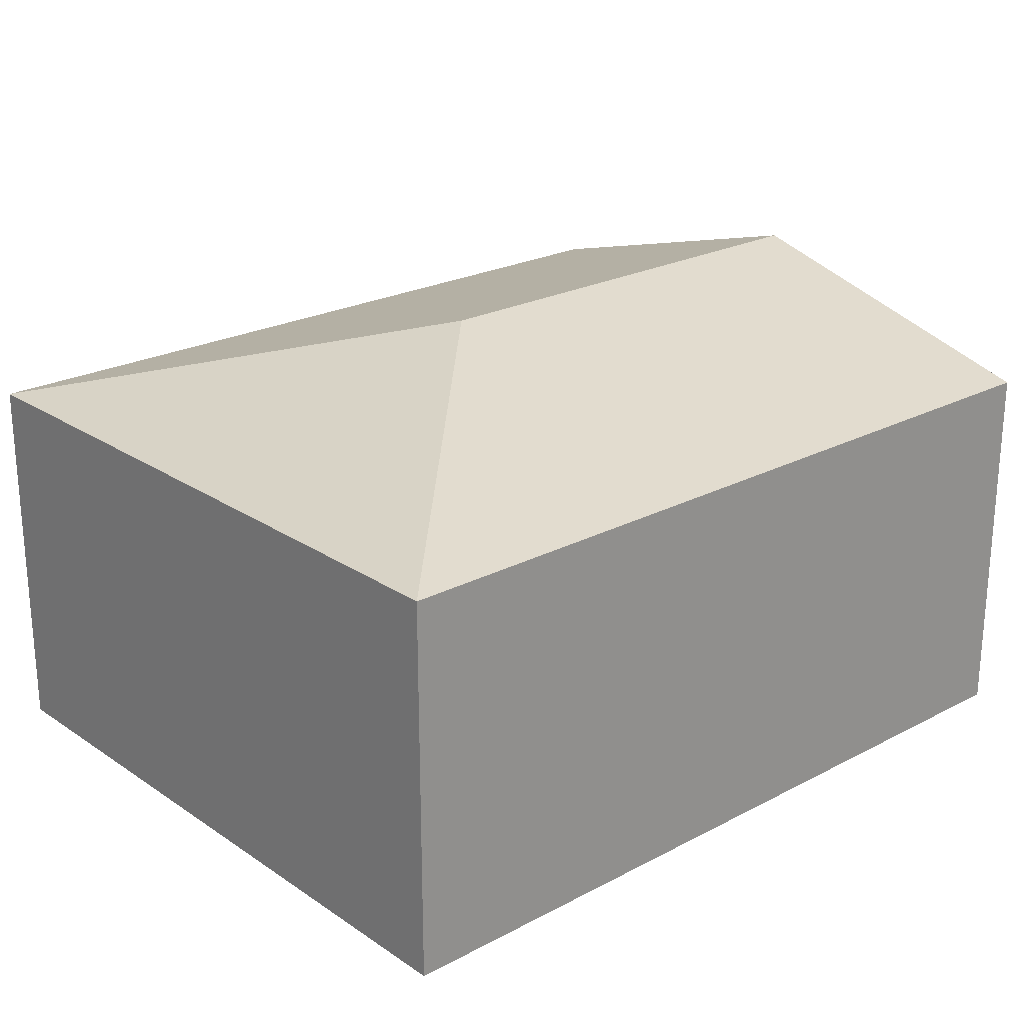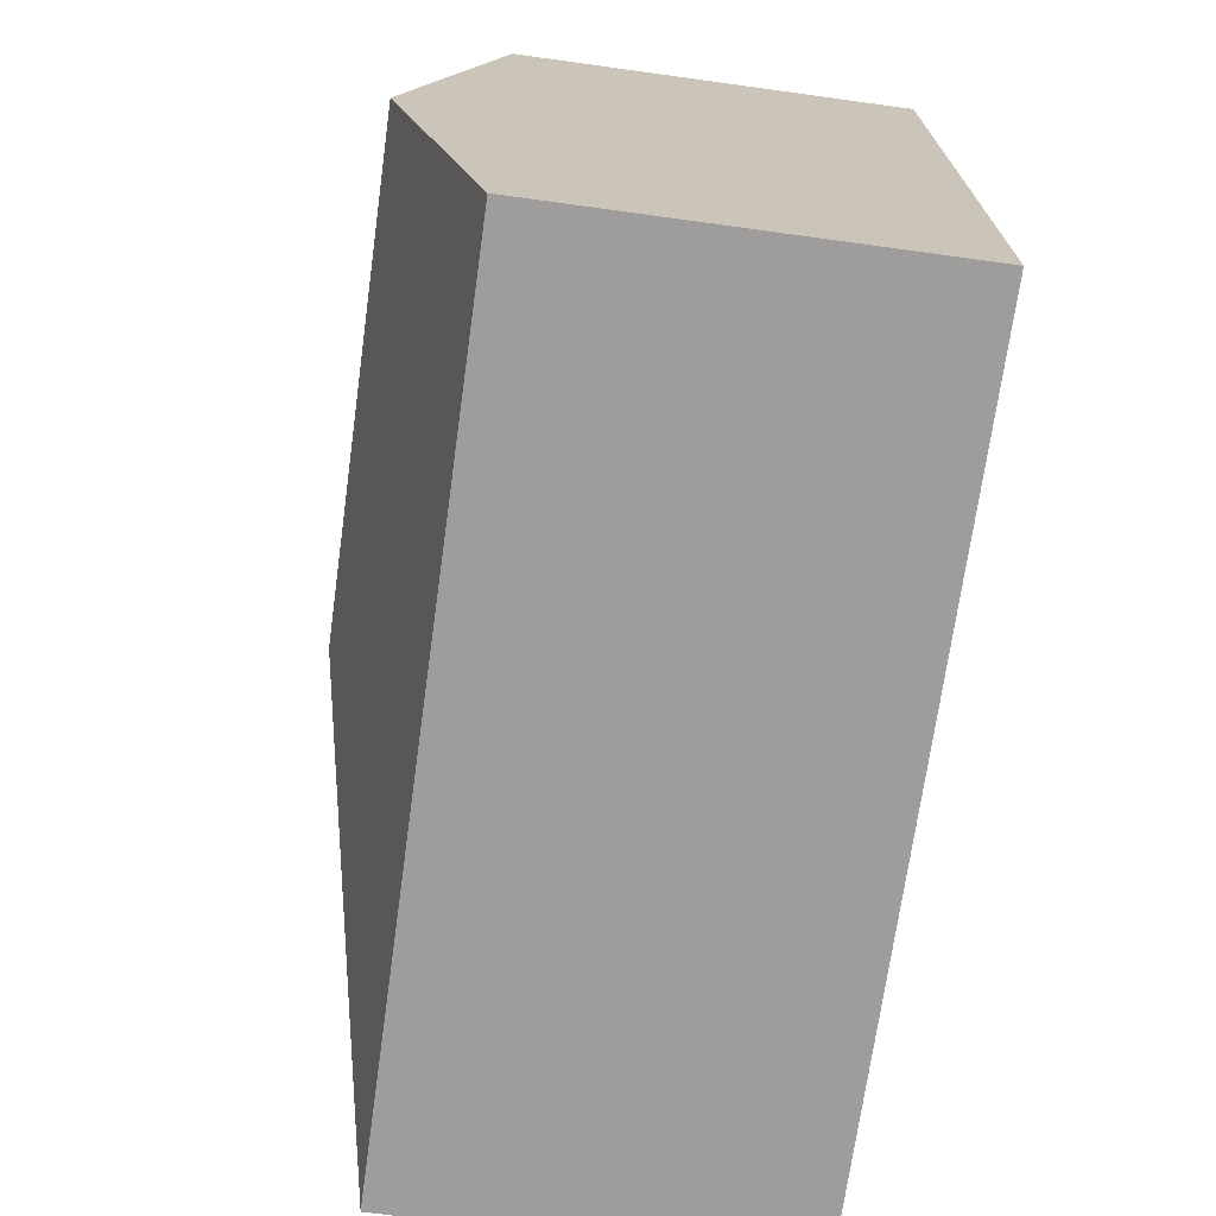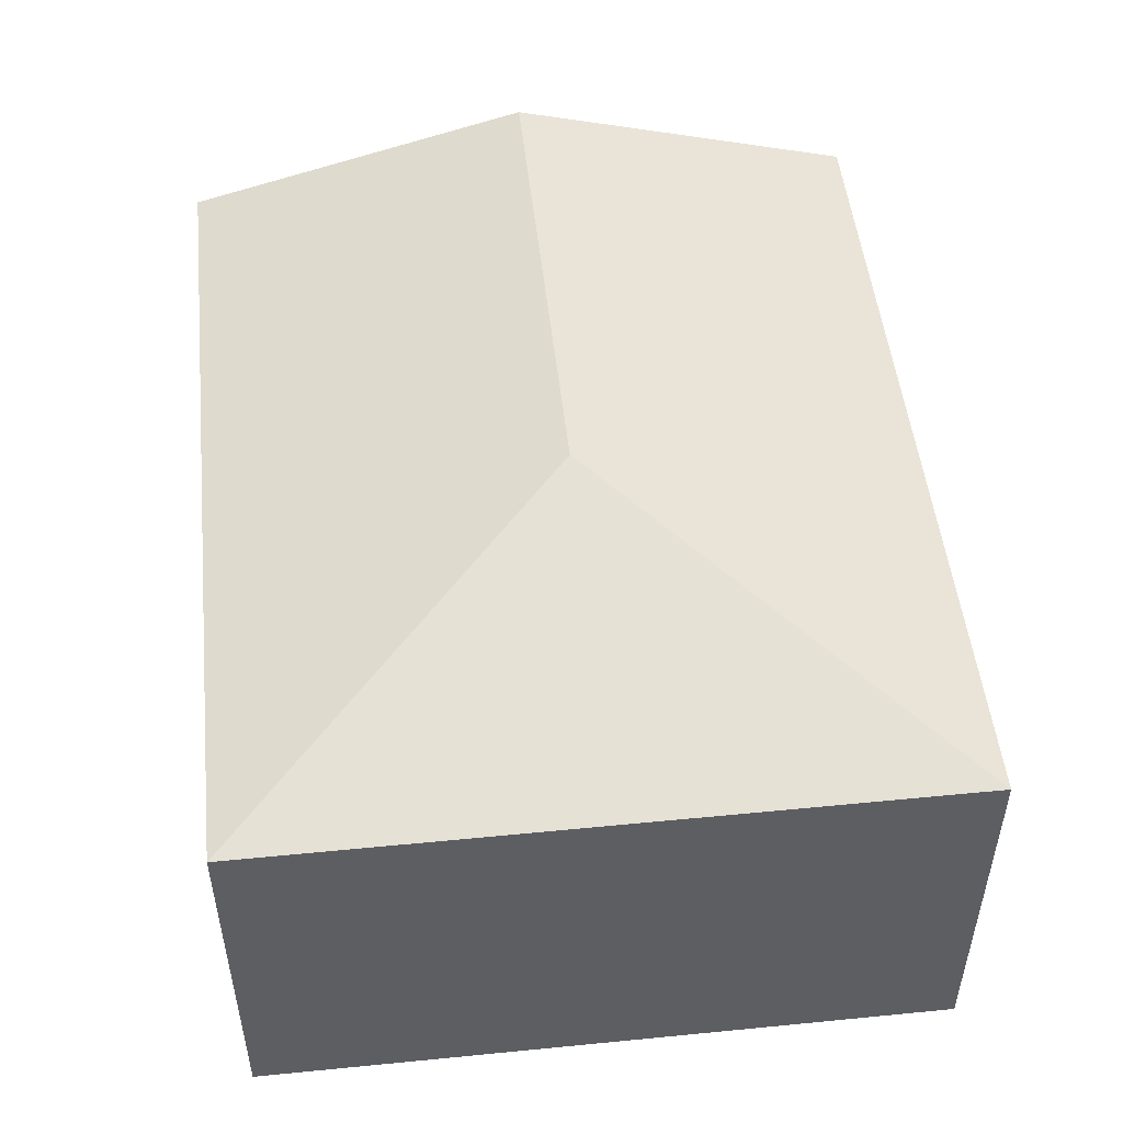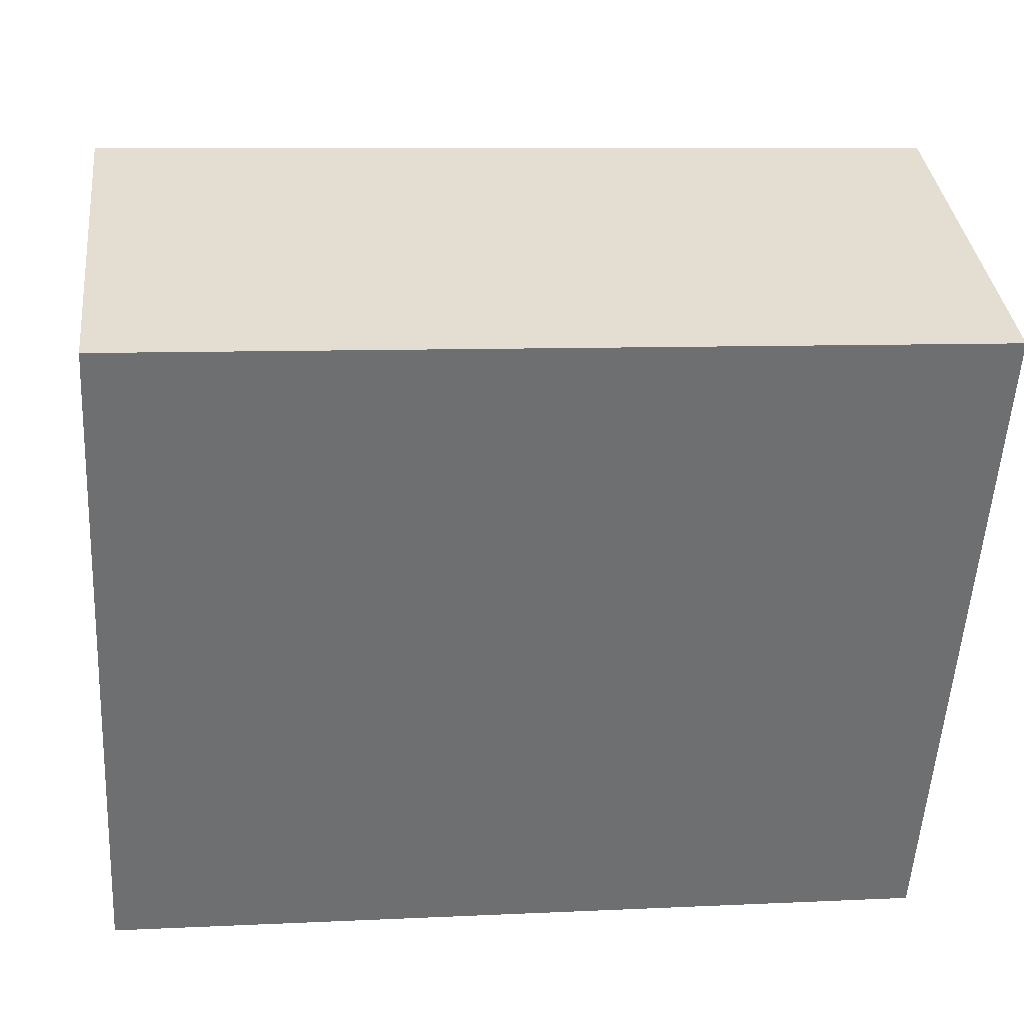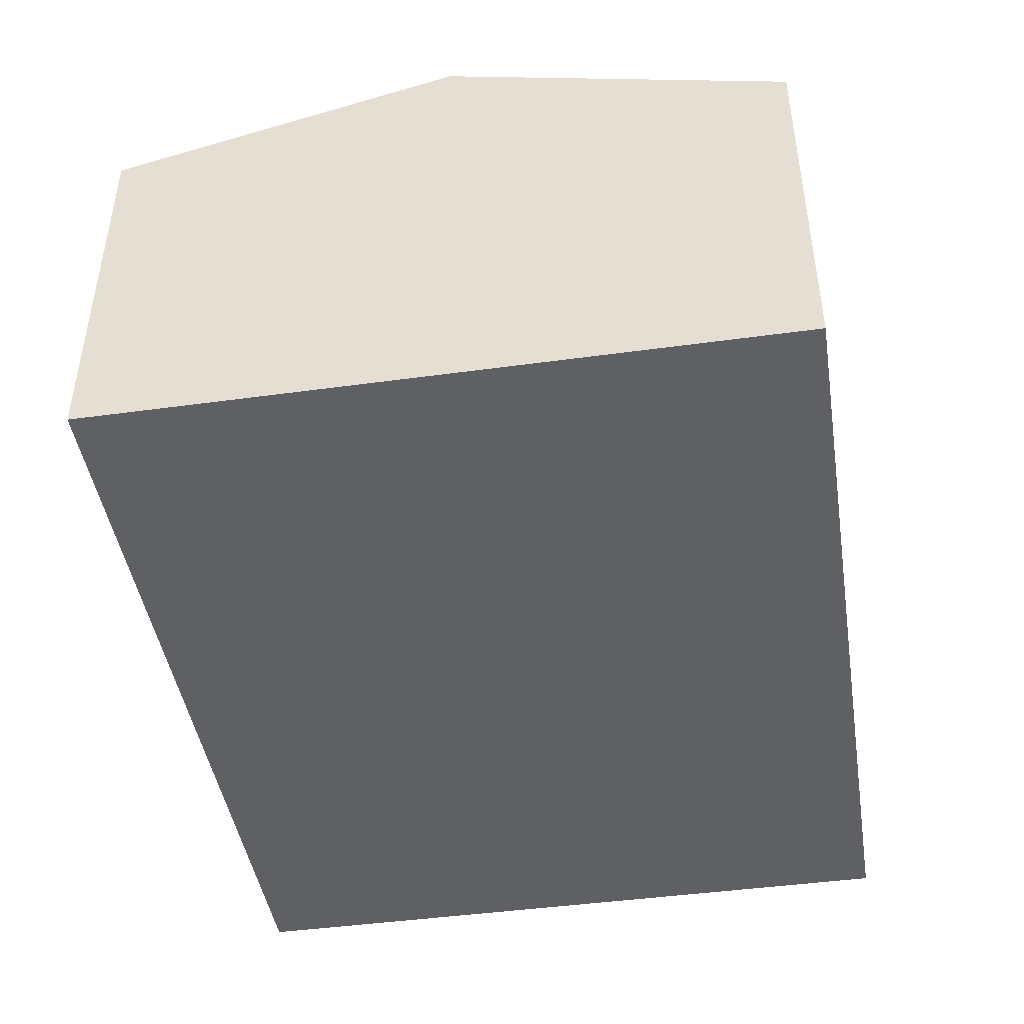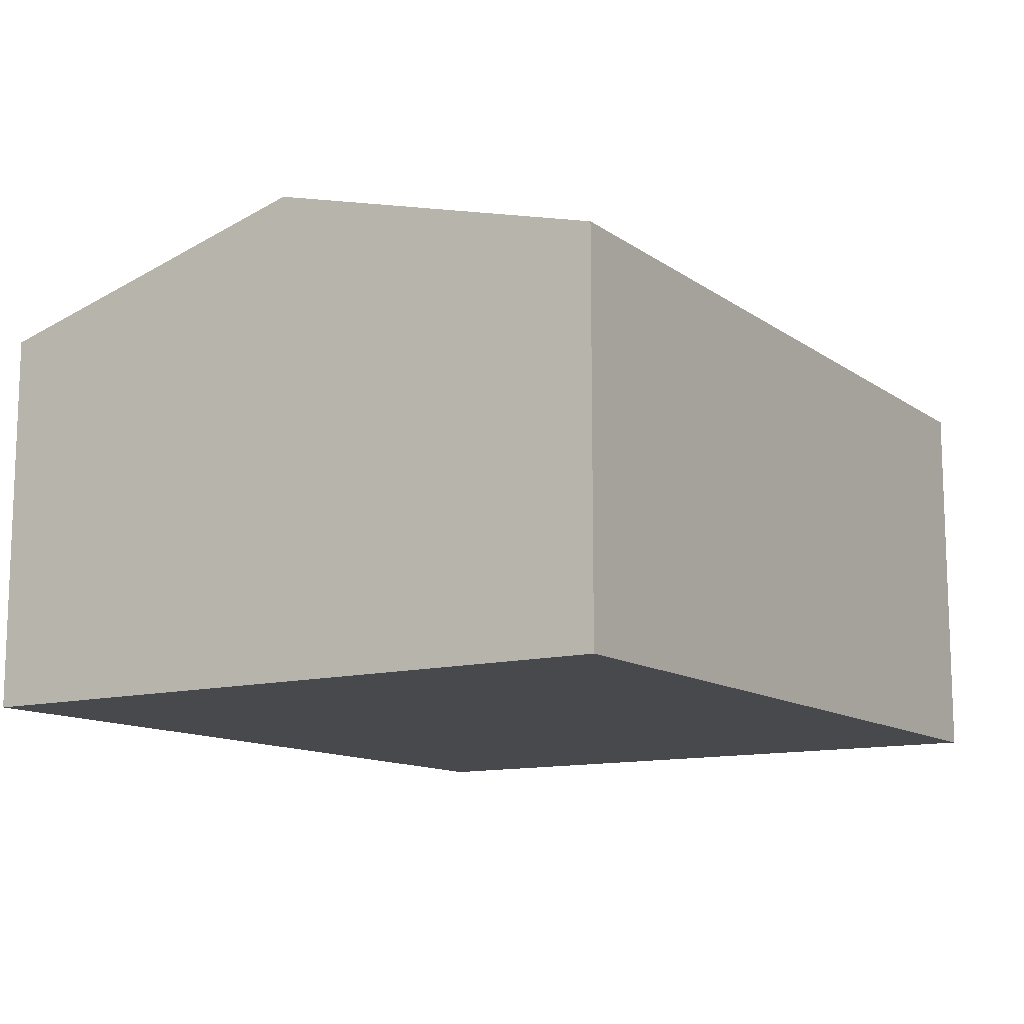
<metadata>
{"format":"obj","ext":"obj","renderer":"f3d","projection":"perspective","resolution":1024,"background":"white","views":[{"elev":23.2,"azim":141.6,"up":"+Y"},{"elev":-67.3,"azim":-97.9,"up":"+Z"},{"elev":50.3,"azim":87.1,"up":"+Y"},{"elev":35.8,"azim":-6.4,"up":"+Z"},{"elev":-45.1,"azim":-77.7,"up":"+Y"},{"elev":-12.2,"azim":-54.4,"up":"+Y"}]}
</metadata>
<code>
v  2.825 2.661 1.773
v  4.861 2.146 3.591
v  4.643 2.146 -0.263
v  0.218 2.146 3.855
v  0.109 2.661 1.928
v  0 2.146 1.314e-16
v  4.643 1.61e-17 -0.263
v  0 0 0
v  0.109 -1.181e-16 1.928
v  0.218 -2.361e-16 3.855
v  4.861 -2.199e-16 3.591
g defaultobject
f 1 2 3
f 1 4 2
f 4 1 5
f 6 1 3
f 1 6 5
f 7 6 3
f 6 7 8
f 8 5 6
f 5 8 4
f 4 8 9
f 4 9 10
f 10 2 4
f 2 10 11
f 11 3 2
f 3 11 7
f 11 8 7
f 8 11 10
f 8 10 9

</code>
